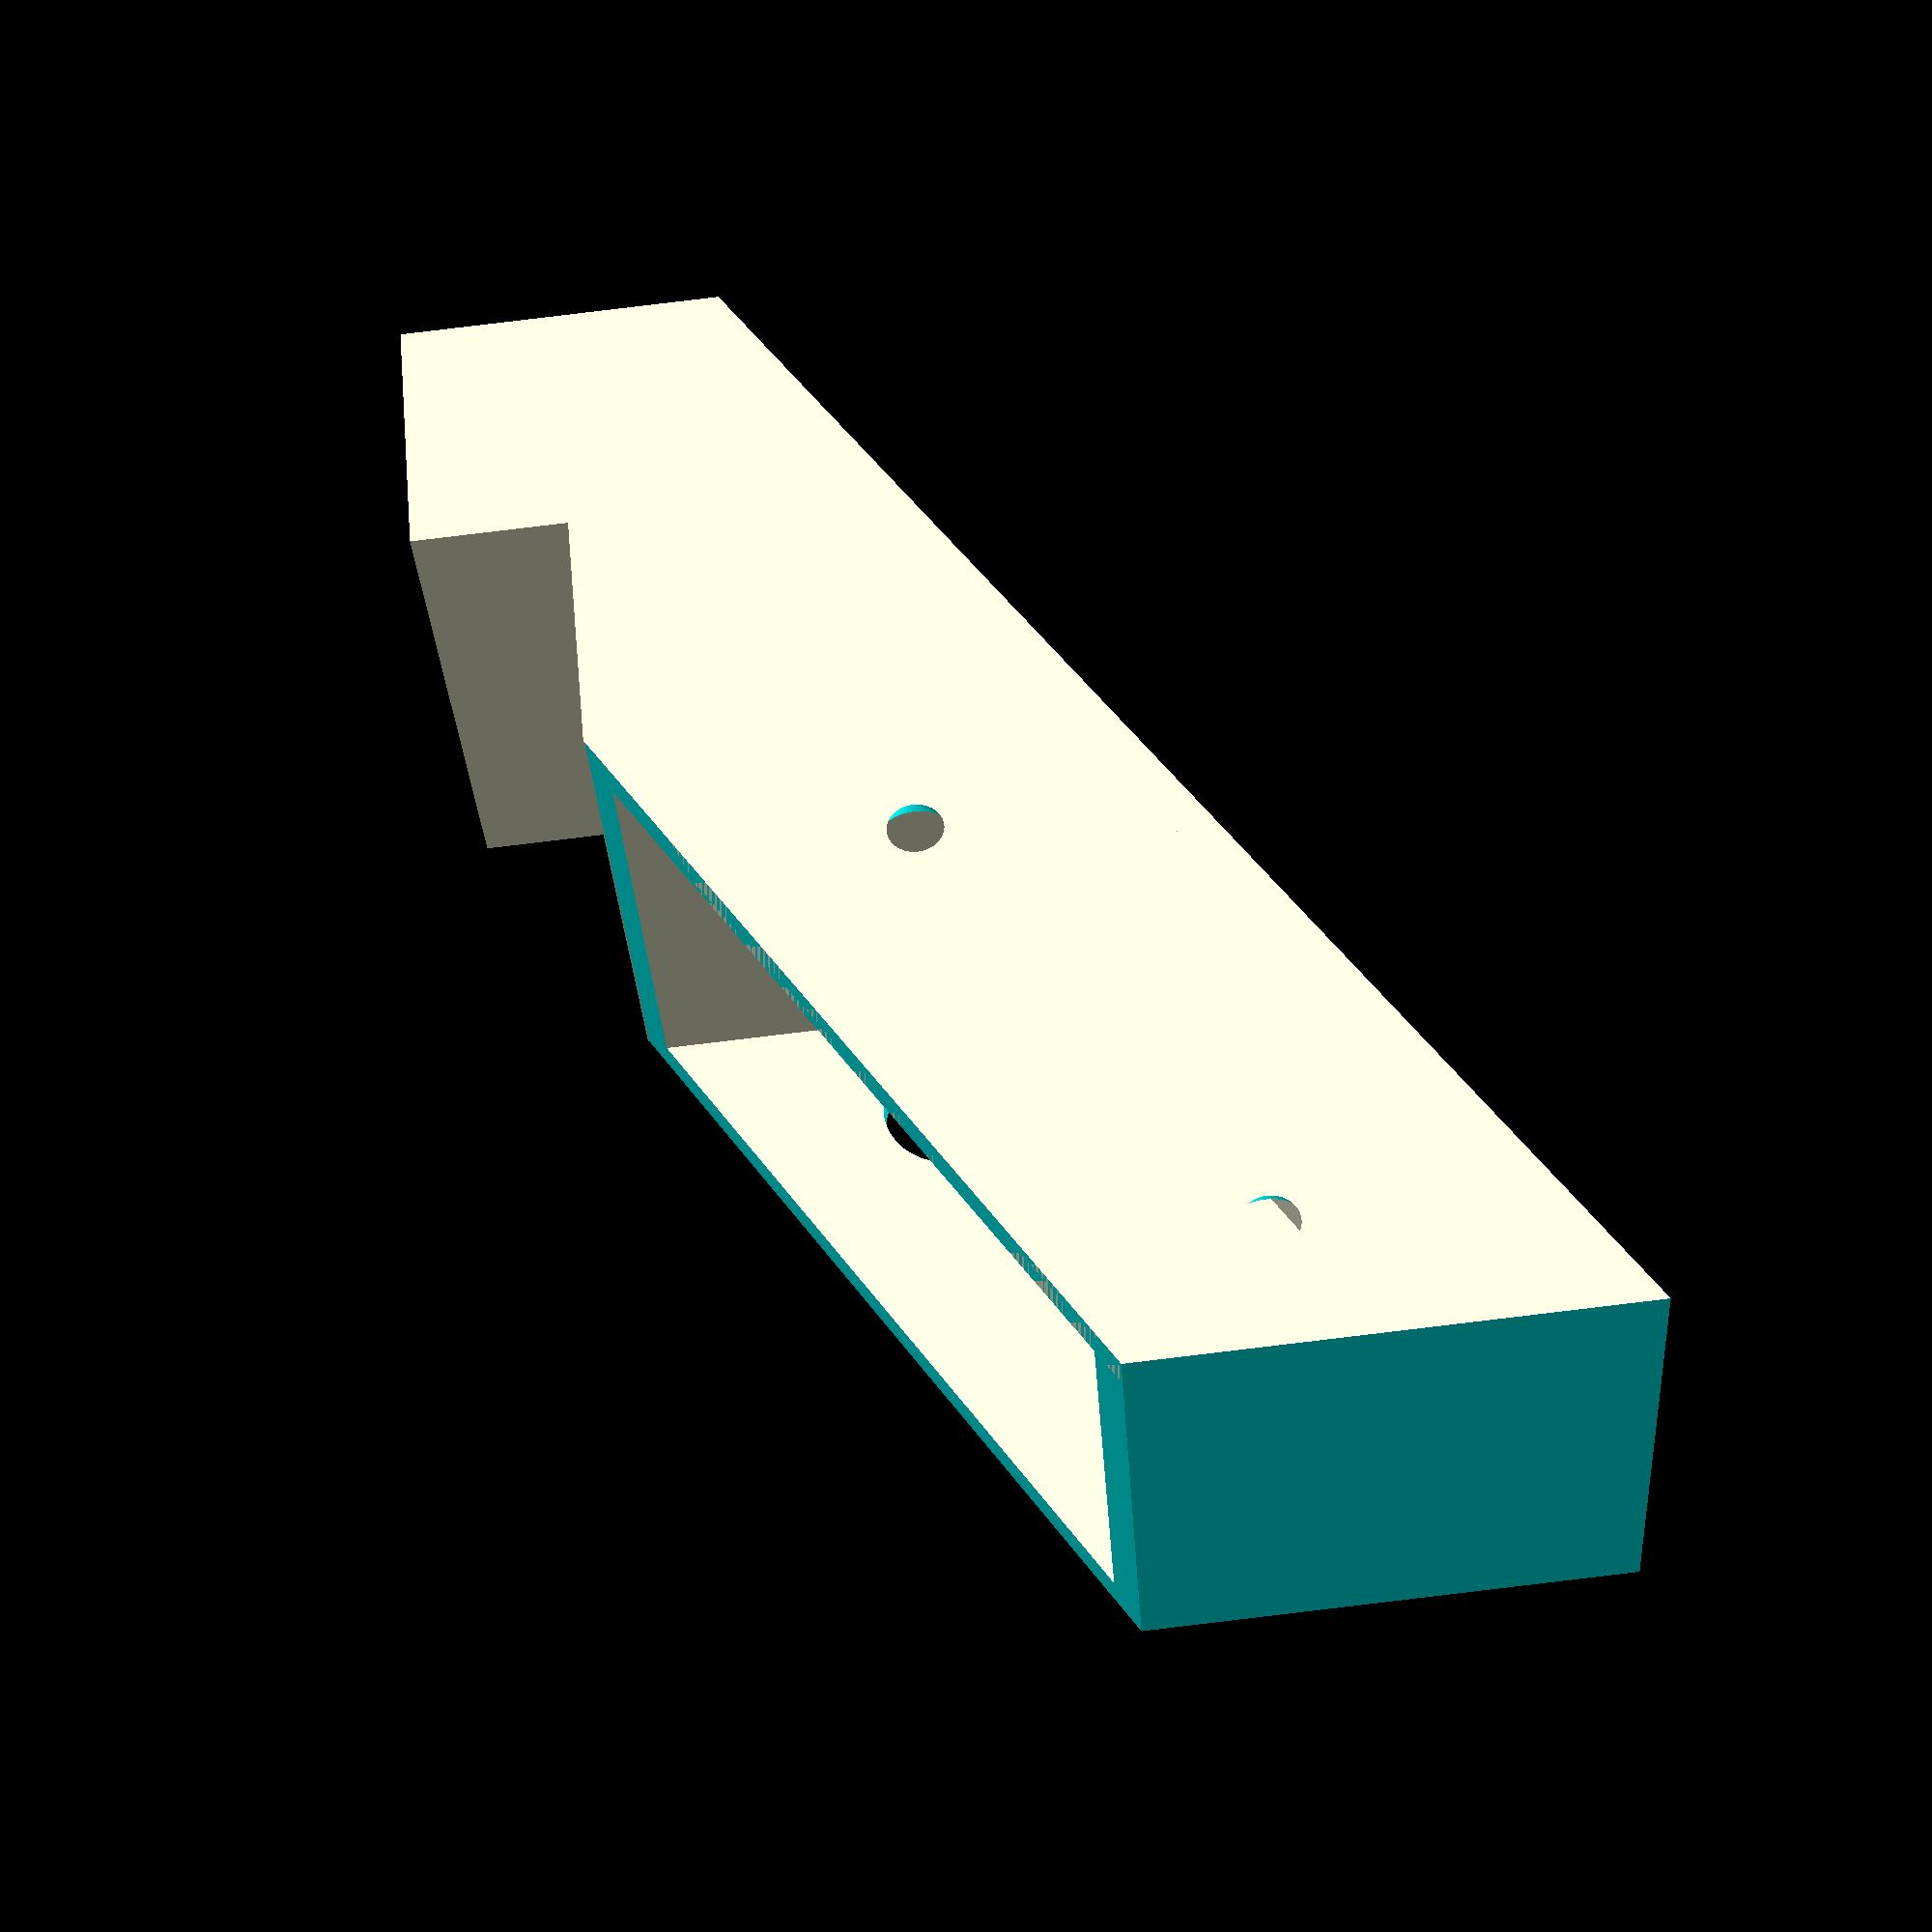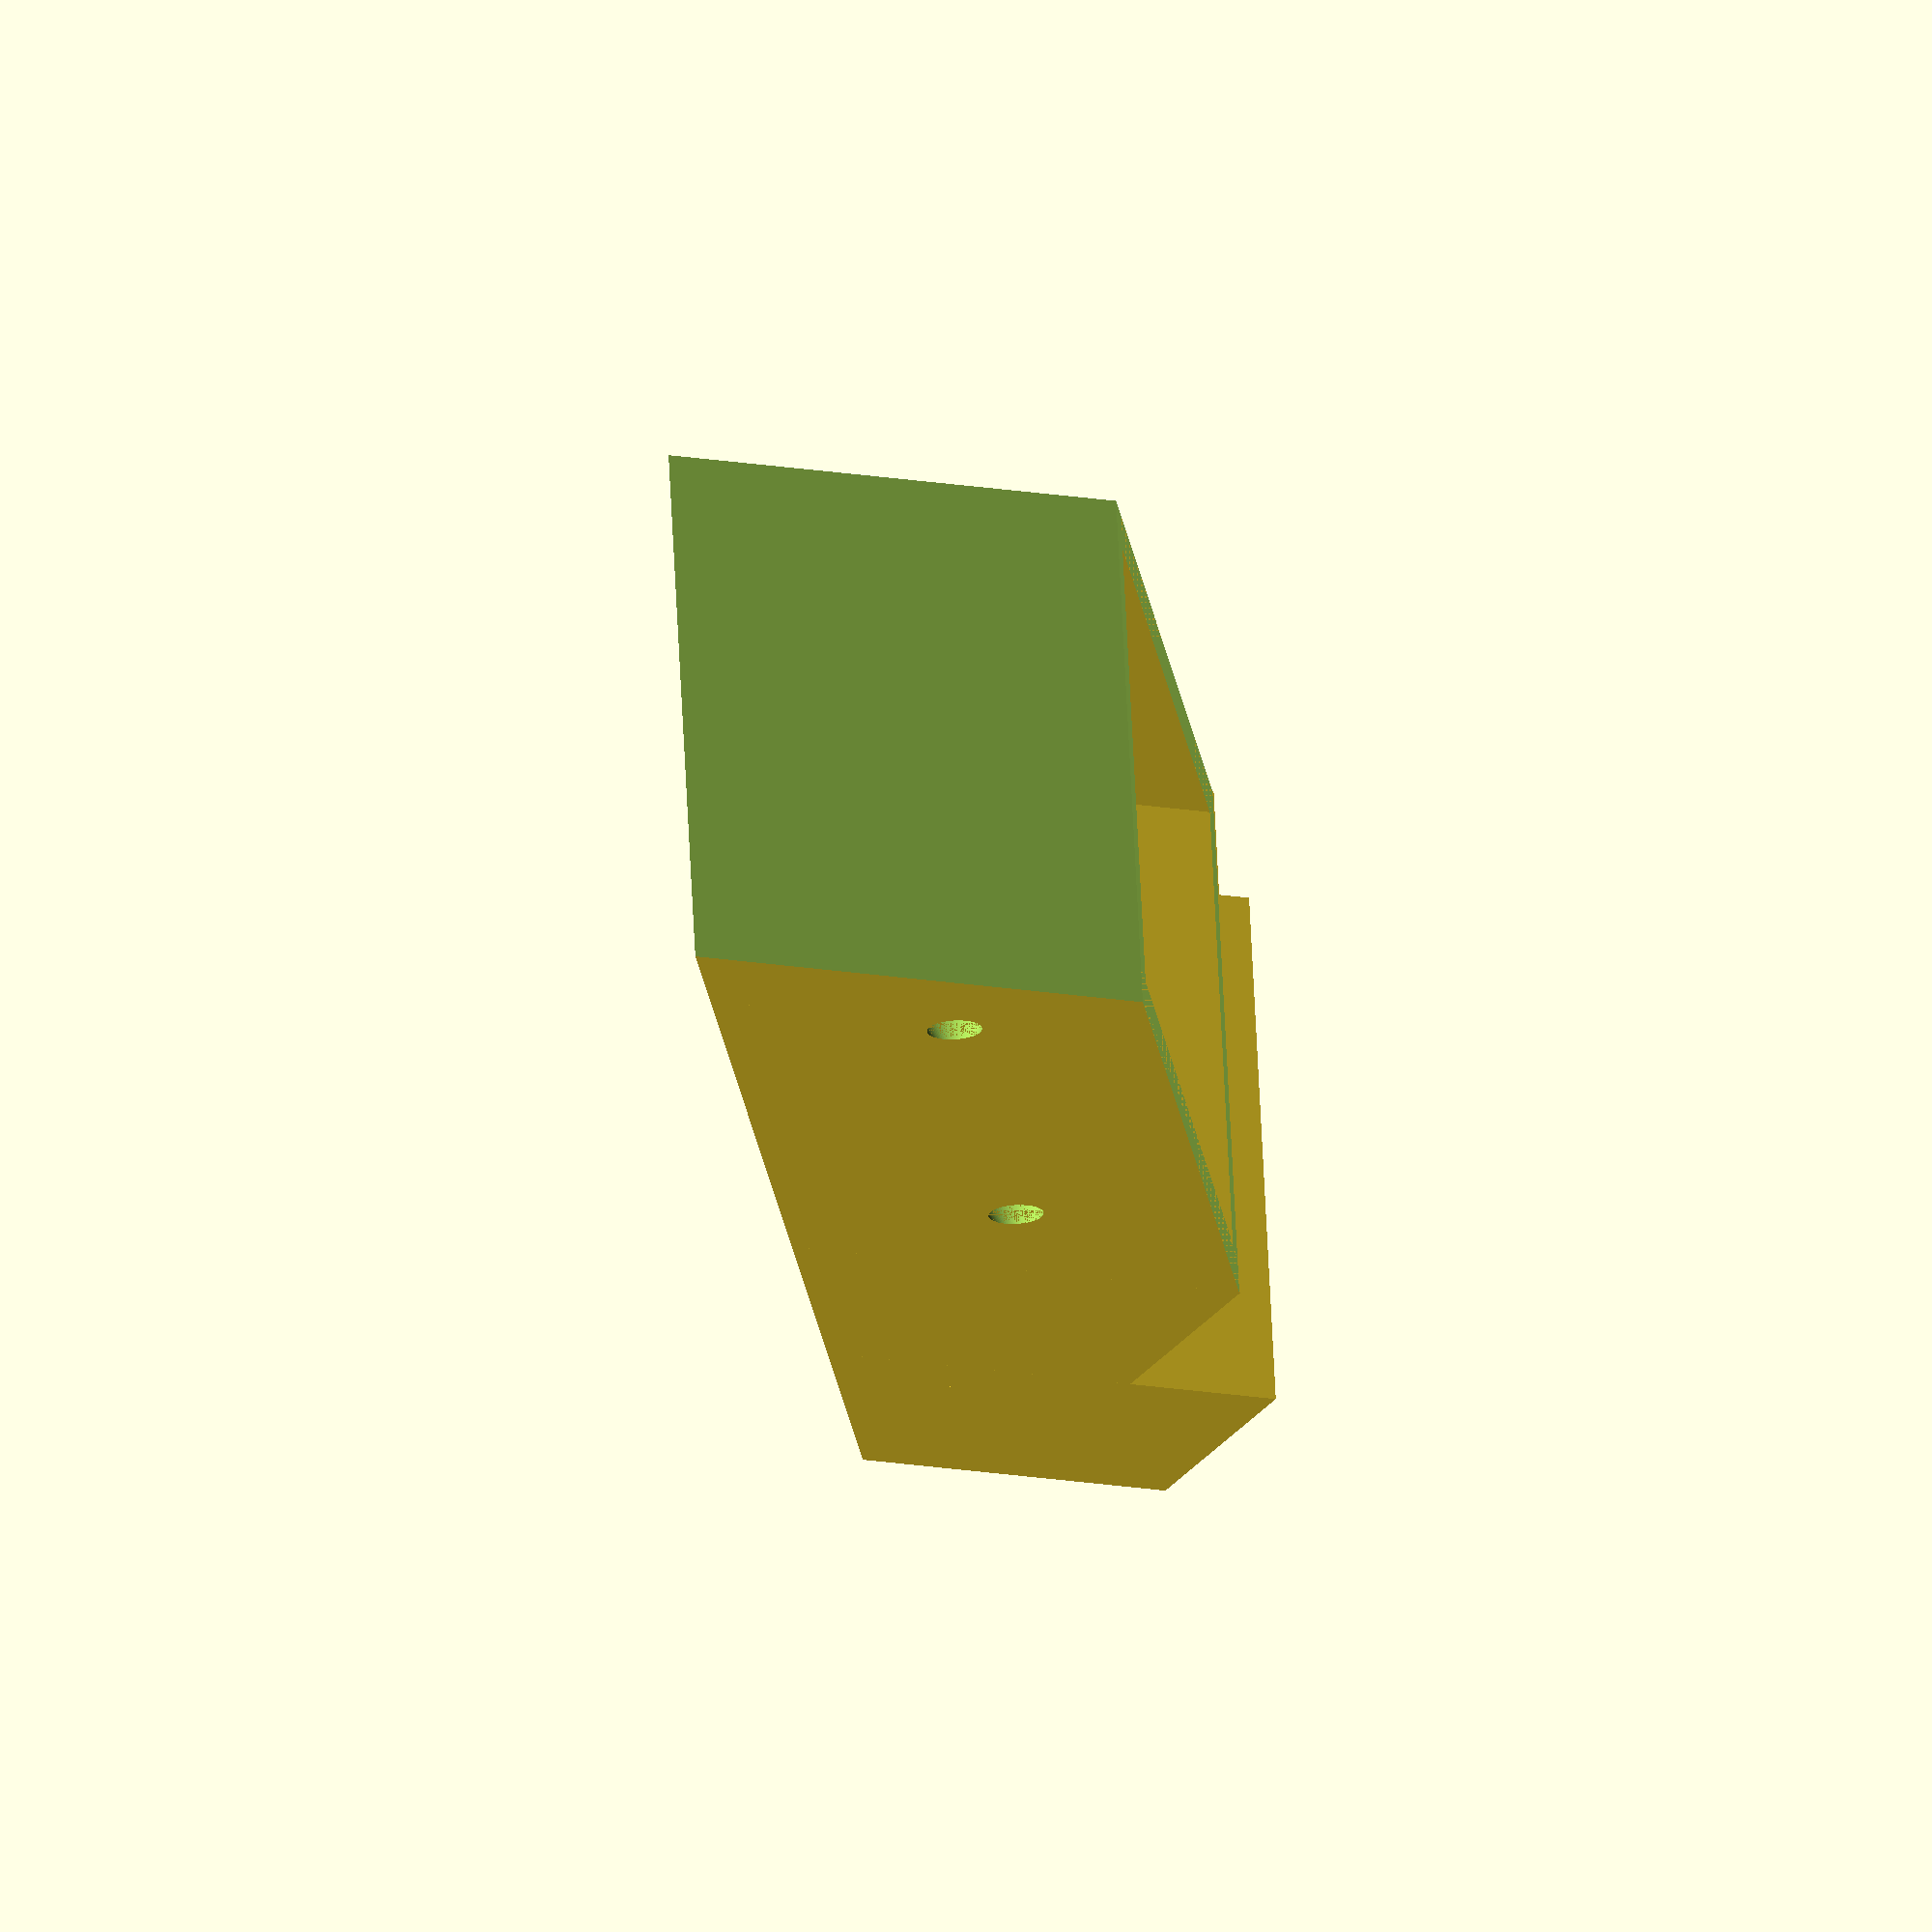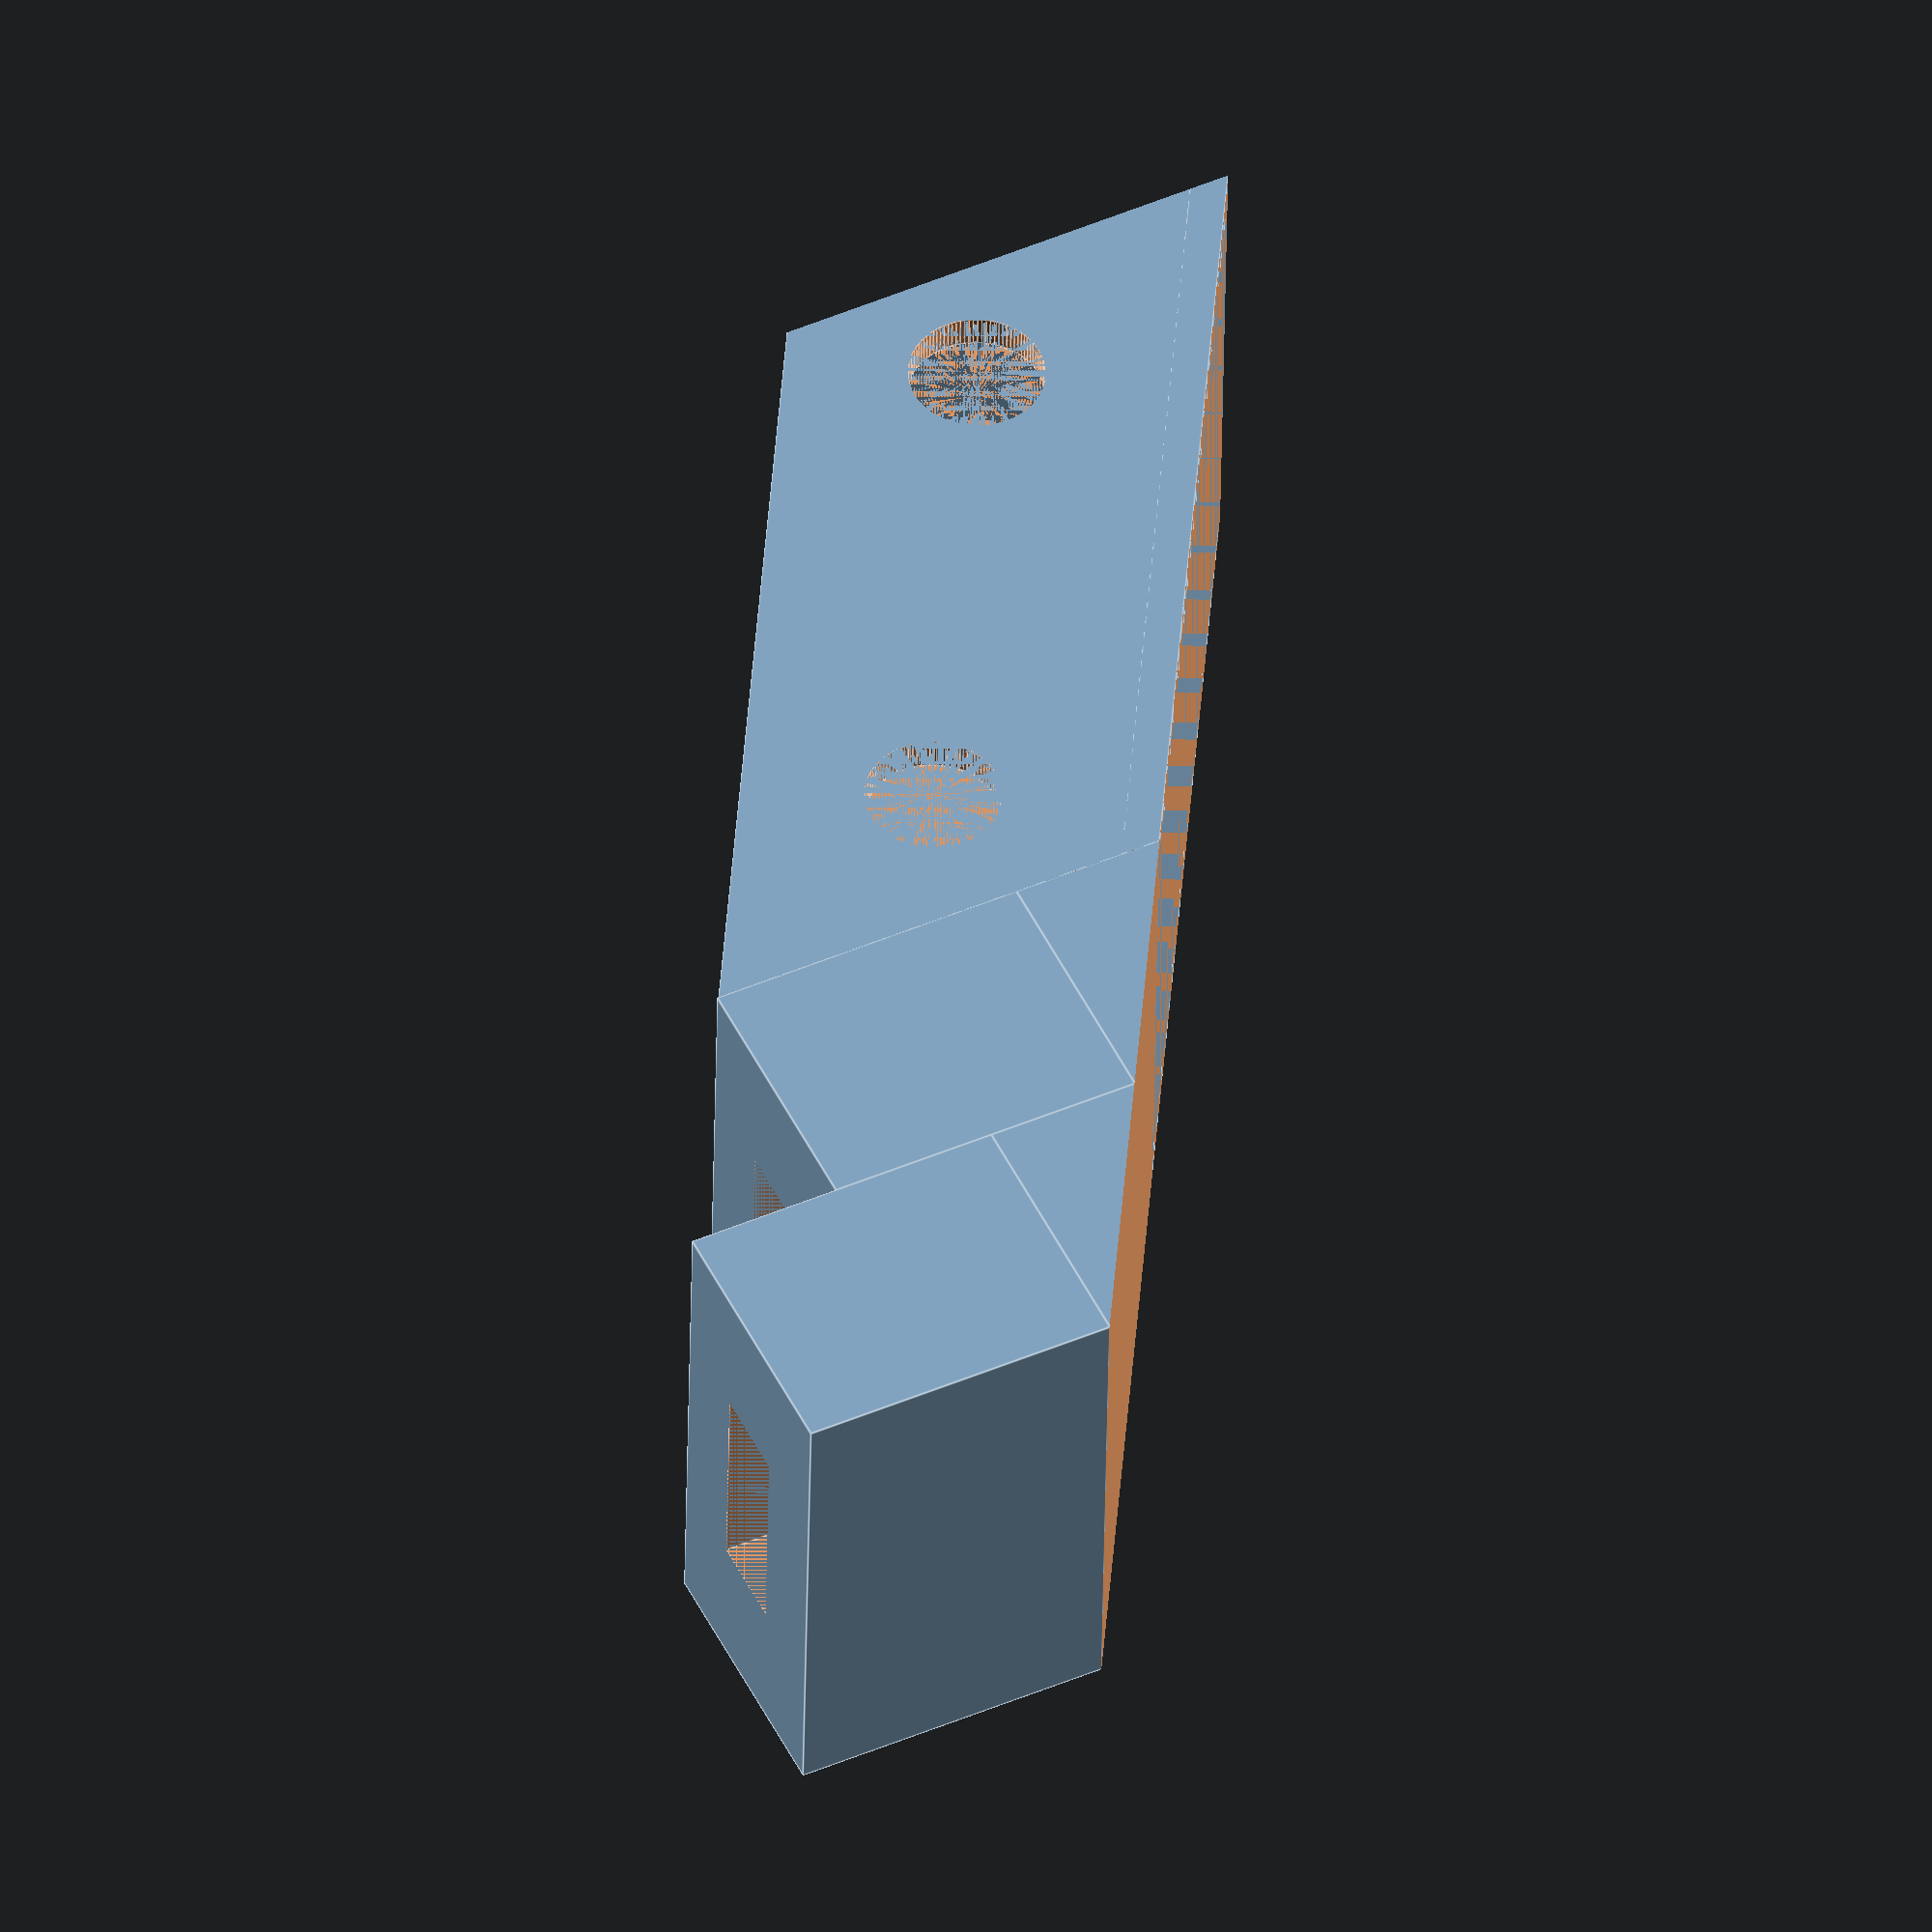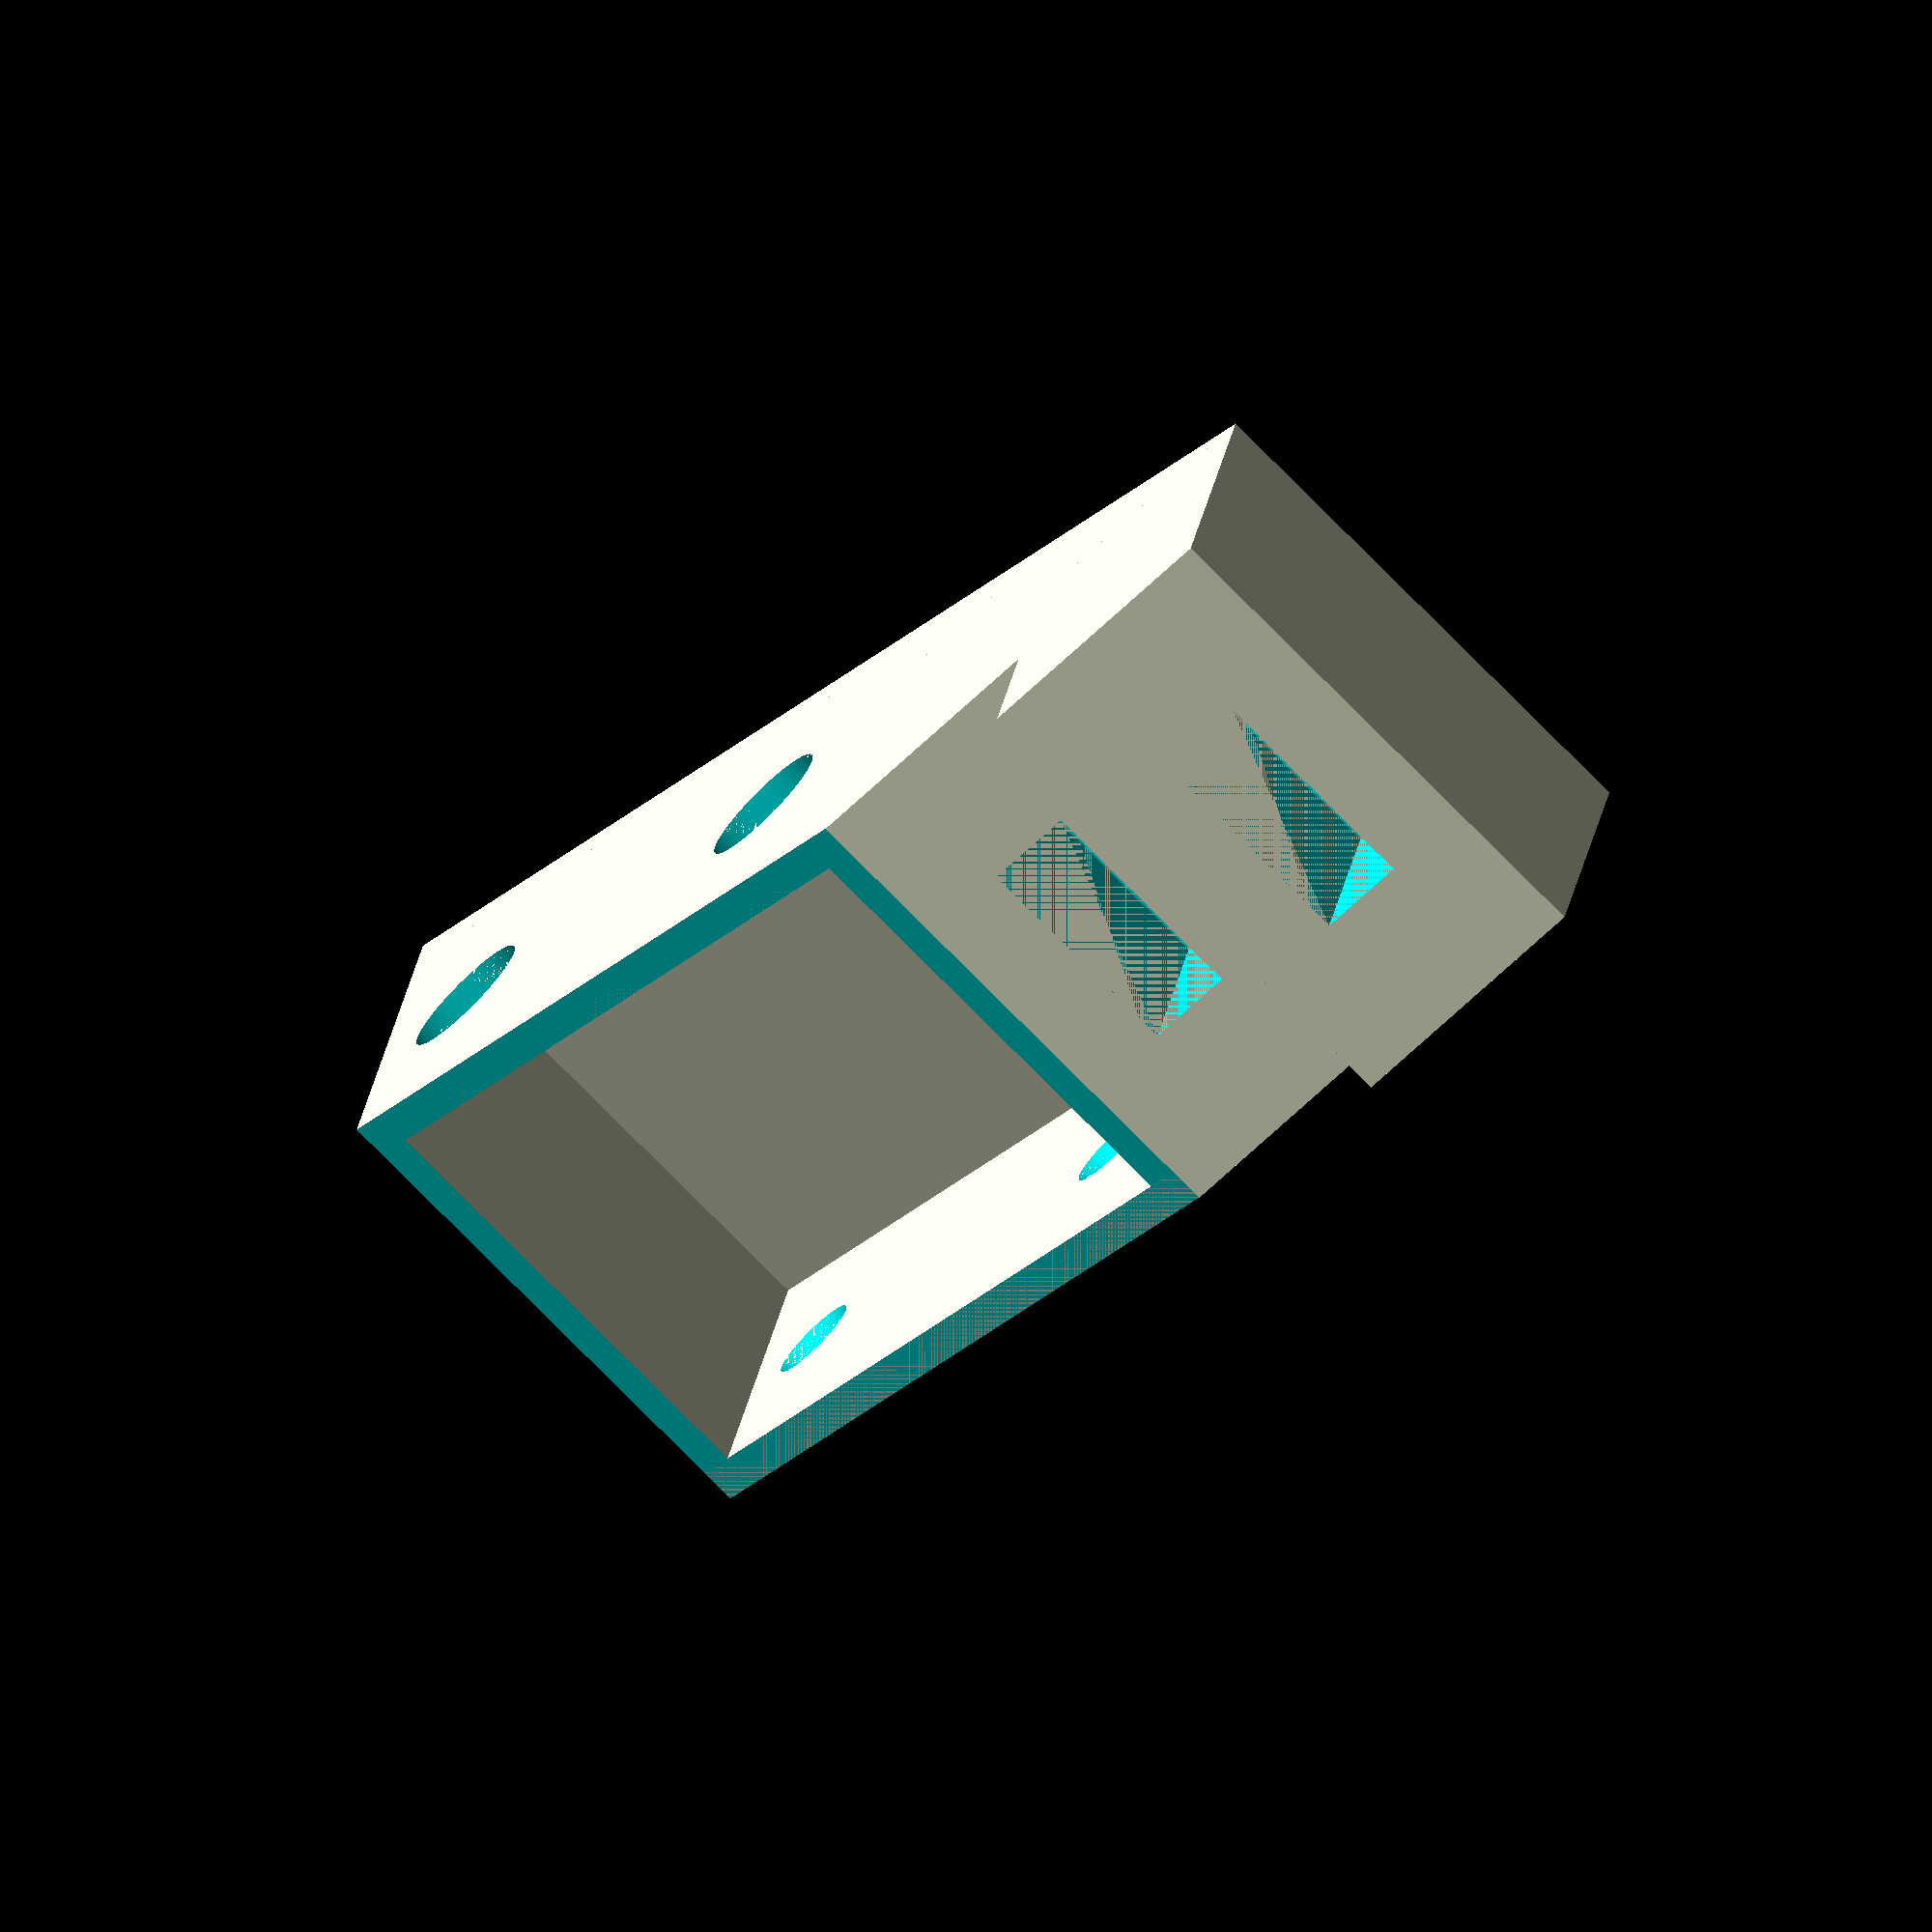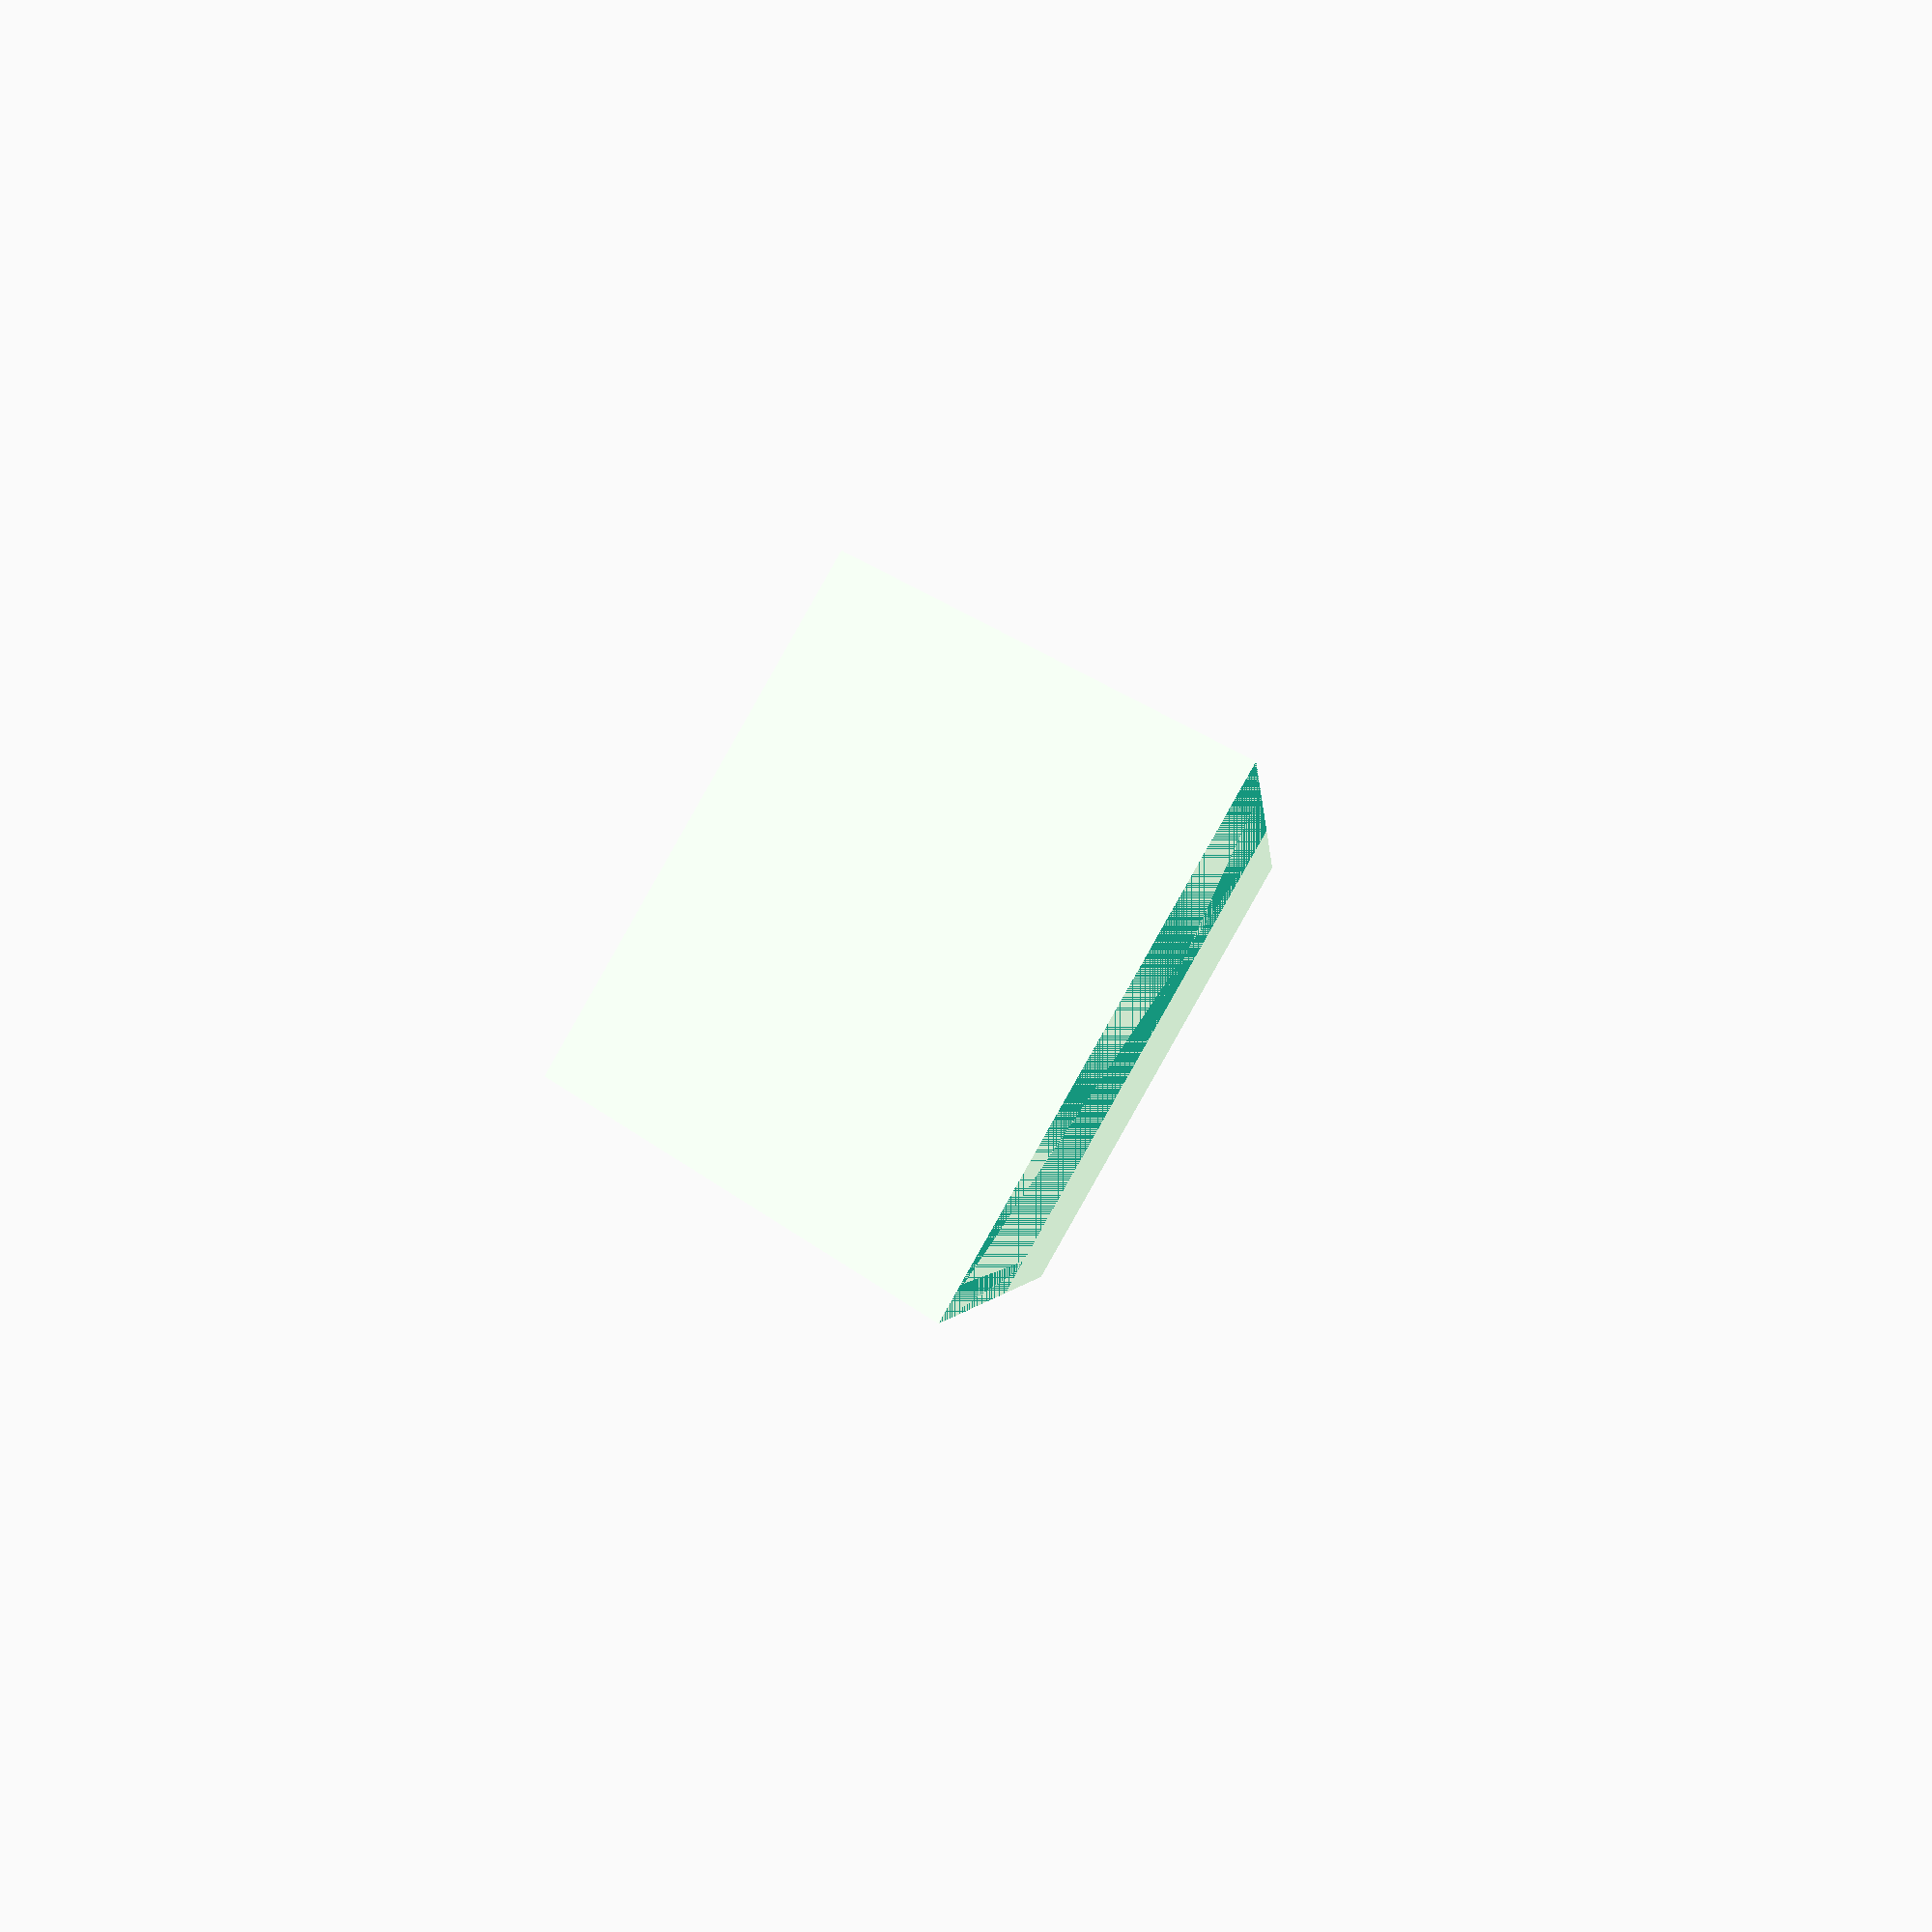
<openscad>
//
// ktRack1
//
//


gap1 = 0.001;
gap2 = 0.002;

panel_thick = 2;

X = 25;
Y = 45;
Z = 21;
R = 30;
H = 15;
D = 18;
UW = 12+0.5;
UH = 4.5+0.5;
UD = 12+0.5;


difference()
{
    union()
    {
        translate([-panel_thick, -panel_thick, -panel_thick]) cube([panel_thick, Y+20, Z+panel_thick]);
        translate([X, -panel_thick, -panel_thick]) cube([panel_thick, Y+20, Z+panel_thick]);
        translate([-panel_thick, -panel_thick, -panel_thick]) cube([X+panel_thick*2, Y+panel_thick*2, panel_thick]);
        translate([0, 0, 0]) rotate([-30, 0, 0]) cube([X, panel_thick, 31]);
        translate([0, Y, 0]) rotate([-30, 0, 0]) cube([X, panel_thick, 31]);
    }
    translate([X-gap1, 14, Z/2]) rotate([0, 90, 0]) cylinder(  panel_thick+gap2, d1= 5, d2=3, $fn=100);
    translate([X-gap1, 44, Z/2]) rotate([0, 90, 0]) cylinder(  panel_thick+gap2, d1=5, d2=3, $fn=100);
    translate([0+gap1, 14, Z/2]) rotate([0, -90, 0]) cylinder(  panel_thick+gap2, d=7.5, $fn=100);
    translate([0+gap1, 44, Z/2]) rotate([0, -90, 0]) cylinder(  panel_thick+gap2, d=7.5, $fn=100);
    translate([-X/2, 0, Z]) cube([X*2, Y+20, 20]);
    translate([-X/2, -27.7, 12]) rotate([-30, 0, 0]) cube([X*2, 30, 35]);
    translate([-X/2, Y, -panel_thick*2]) rotate([-30, 0, 0]) cube([X*2, 30, 35]);
}
difference()
{
    union()
    {
        translate([0, Y+6.4, 7.2]) rotate([-30, 0, 0]) USB();
        translate([0, Y+6.4+H+2.3, 7.2]) rotate([-30, 0, 0]) USB();
    }
        translate([-X/2, -5, -20-panel_thick]) cube([X*2, Y+60, 20]);
}




module USB ()
{
    difference()
    {
        translate([-panel_thick, 0, -panel_thick]) cube([X+panel_thick*2, H, D]);
        translate([X/2-UW/2, H/2-UH/2, -panel_thick+D-UD+gap1]) cube([UW, UH, UD]);
    }
    translate([-panel_thick, 0, -panel_thick-9]) cube([X+panel_thick*2, H, 9]);
}


</openscad>
<views>
elev=118.8 azim=83.8 roll=125.9 proj=p view=wireframe
elev=44.1 azim=65.7 roll=277.0 proj=o view=solid
elev=119.1 azim=259.2 roll=85.4 proj=o view=edges
elev=134.1 azim=217.6 roll=152.1 proj=o view=solid
elev=99.4 azim=8.3 roll=60.2 proj=p view=wireframe
</views>
